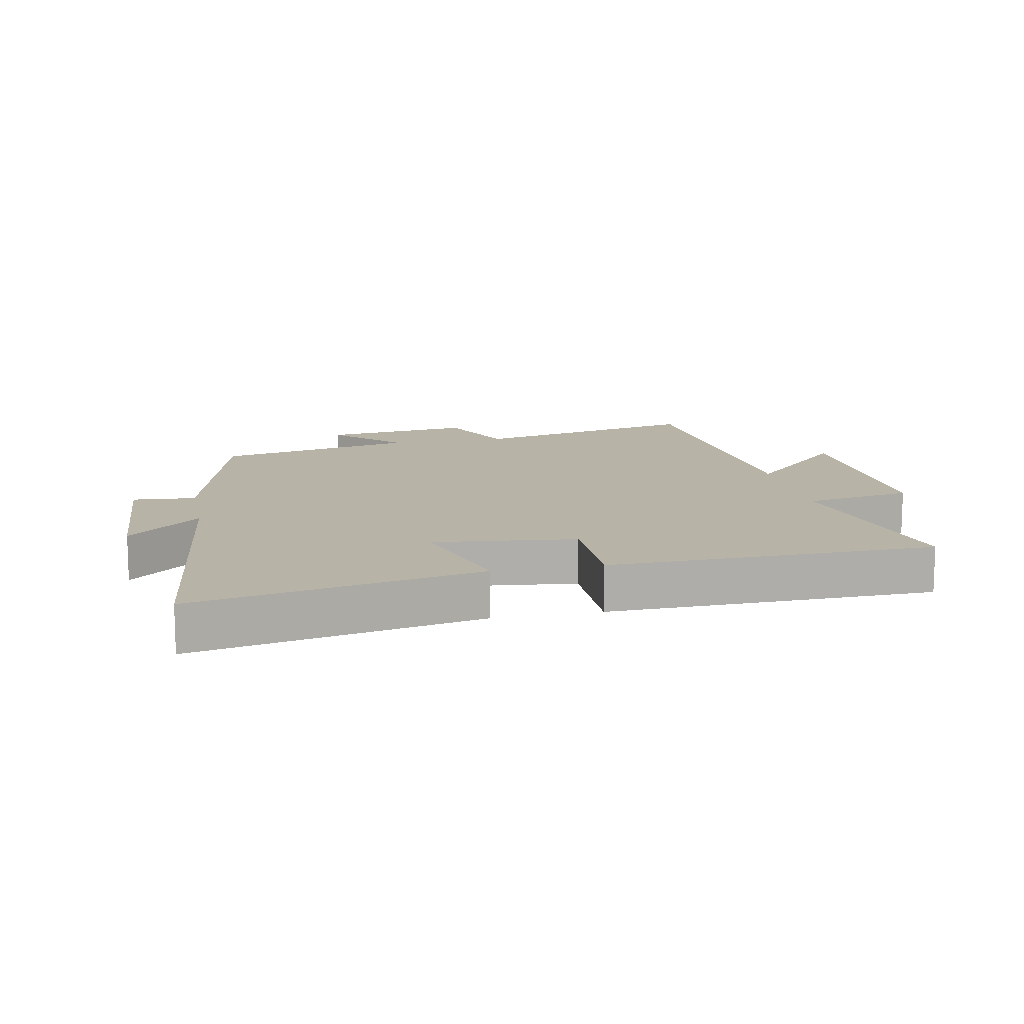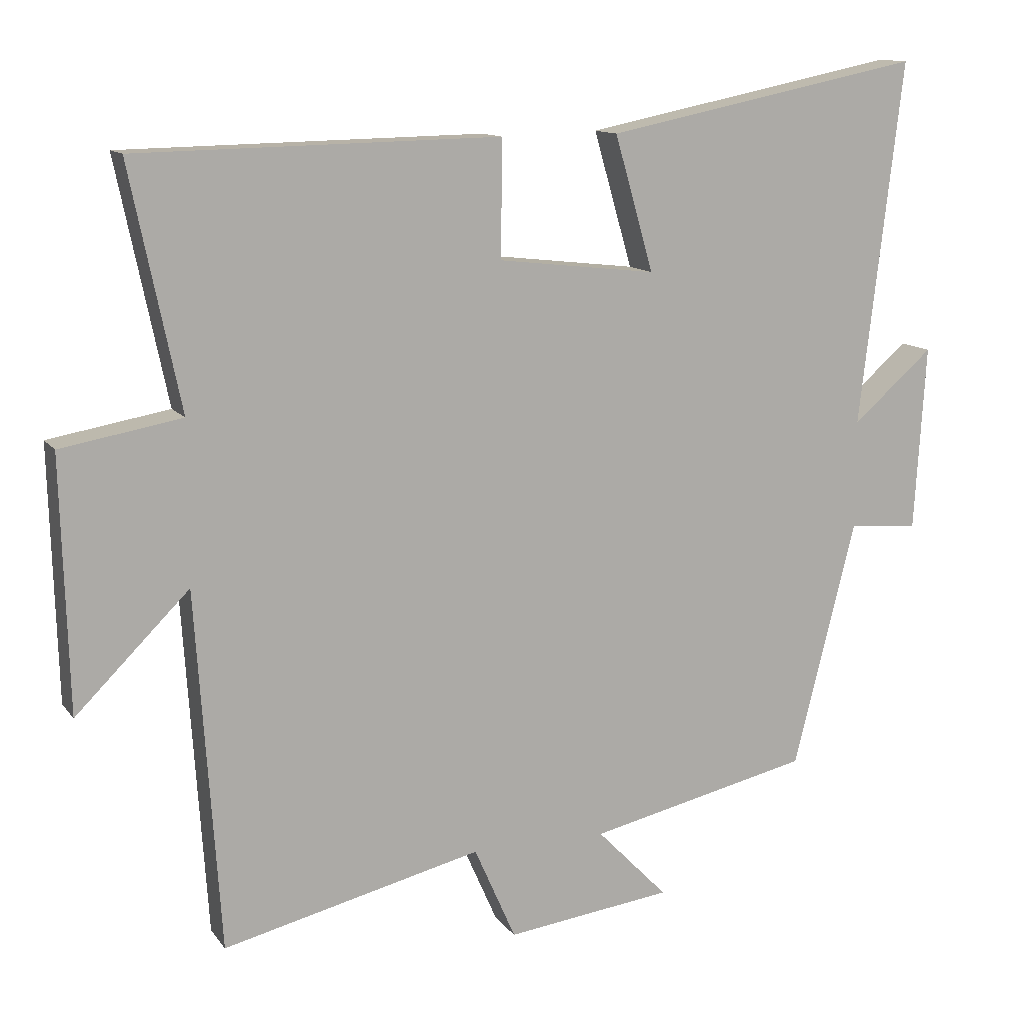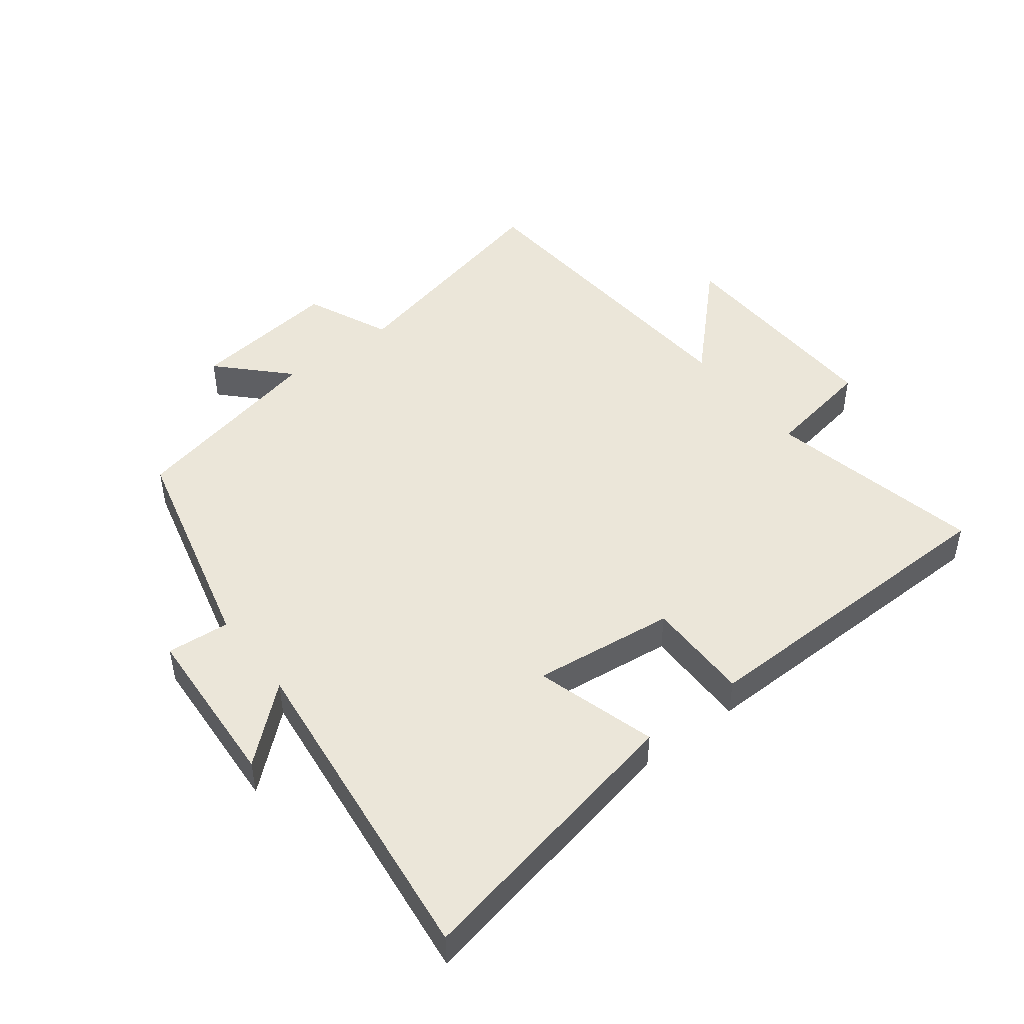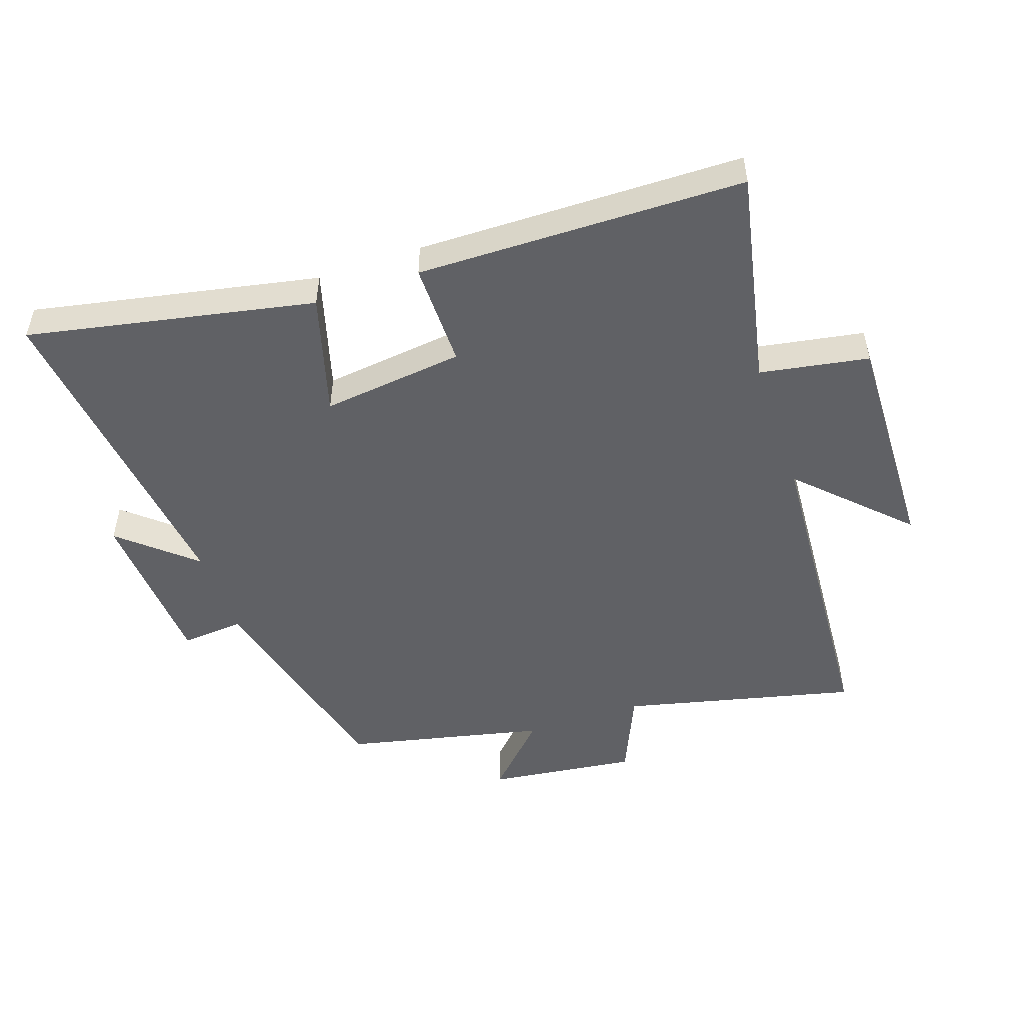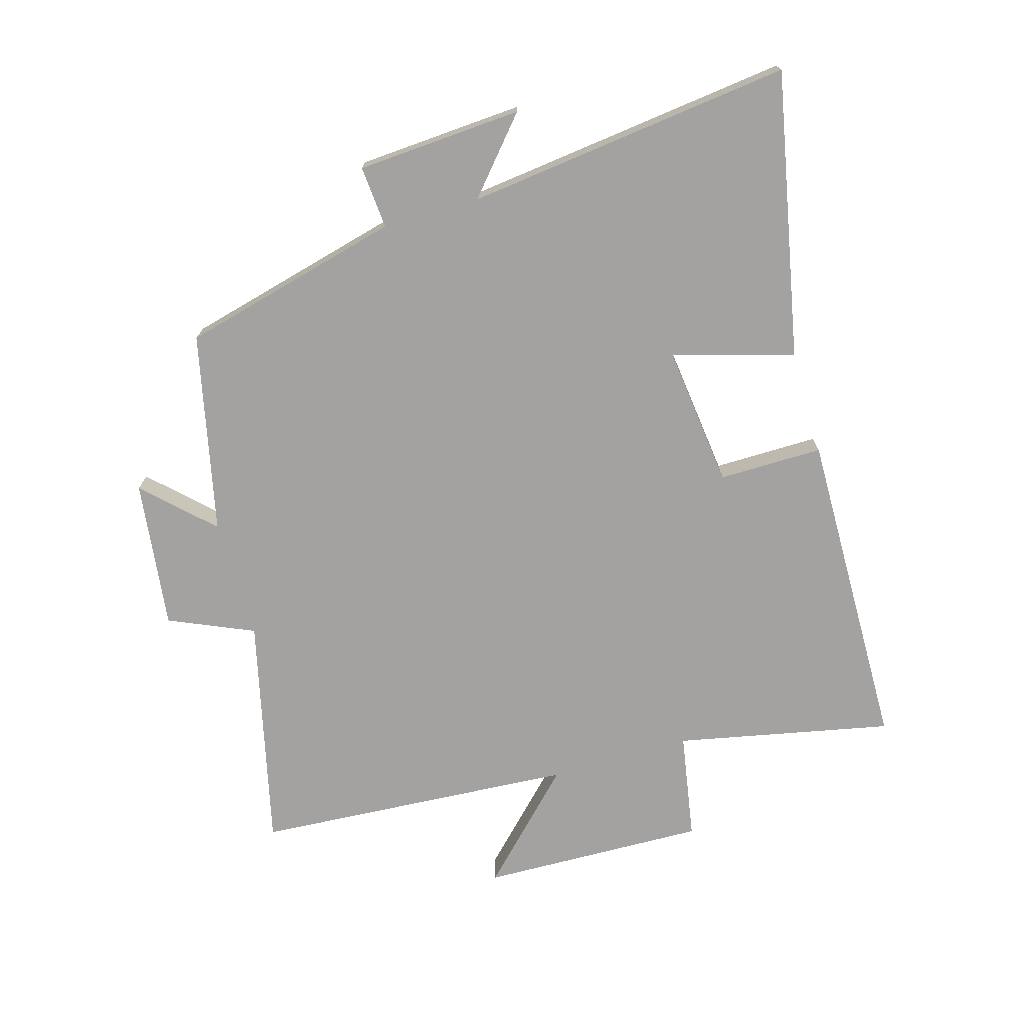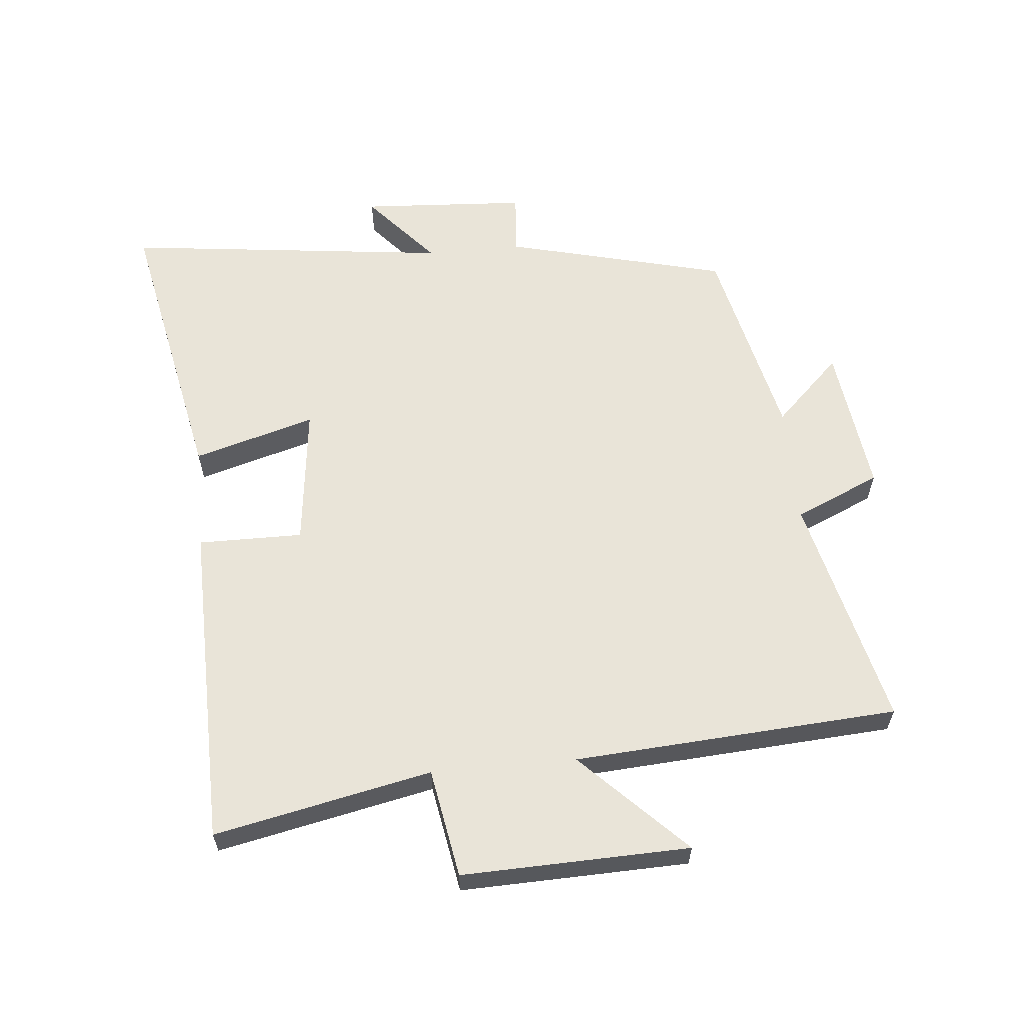
<metadata>
{"format":"obj","ext":"obj","renderer":"f3d","projection":"perspective","resolution":1024,"background":"white","views":[{"elev":12.7,"azim":-11.6,"up":"+Y"},{"elev":12.3,"azim":157.7,"up":"+Z"},{"elev":47.0,"azim":-37.6,"up":"+Y"},{"elev":-50.2,"azim":19.0,"up":"+Y"},{"elev":-72.7,"azim":-73.7,"up":"+Y"},{"elev":60.5,"azim":84.6,"up":"+Y"}]}
</metadata>
<code>
v 0.466 0.07 -0.588
v 0.098 0.07 -0.5
v 0.039 0.07 -0.634
v -0.197 0.07 -0.604
v -0.096 0.07 -0.5
v -0.412 0.07 -0.429
v -0.5 0.07 -0.079
v -0.599 0.07 -0.087
v -0.615 0.07 0.175
v -0.5 0.07 0.075
v -0.561 0.07 0.591
v -0.111 0.07 0.5
v -0.166 0.07 0.309
v 0.058 0.07 0.335
v 0.057 0.07 0.5
v 0.571 0.07 0.491
v 0.5 0.07 0.15
v 0.671 0.07 0.12
v 0.661 0.07 -0.238
v 0.5 0.07 -0.078
v 0.466 0 -0.588
v 0.098 0 -0.5
v 0.039 0 -0.634
v -0.197 0 -0.604
v -0.096 0 -0.5
v -0.412 0 -0.429
v -0.5 0 -0.079
v -0.599 0 -0.087
v -0.615 0 0.175
v -0.5 0 0.075
v -0.561 0 0.591
v -0.111 0 0.5
v -0.166 0 0.309
v 0.058 0 0.335
v 0.057 0 0.5
v 0.571 0 0.491
v 0.5 0 0.15
v 0.671 0 0.12
v 0.661 0 -0.238
v 0.5 0 -0.078
f 17 18 19 20
f 17 20 1 2
f 14 15 16 17
f 13 14 17 2
f 10 11 12 13
f 10 13 2 3
f 7 8 9 10
f 5 6 7 10
f 5 10 3
f 3 4 5
f 40 39 38 37
f 22 21 40 37
f 37 36 35 34
f 22 37 34 33
f 33 32 31 30
f 23 22 33 30
f 30 29 28 27
f 30 27 26 25
f 23 30 25
f 25 24 23
f 1 21 22 2
f 2 22 23 3
f 3 23 24 4
f 4 24 25 5
f 5 25 26 6
f 6 26 27 7
f 7 27 28 8
f 8 28 29 9
f 9 29 30 10
f 10 30 31 11
f 11 31 32 12
f 12 32 33 13
f 13 33 34 14
f 14 34 35 15
f 15 35 36 16
f 16 36 37 17
f 17 37 38 18
f 18 38 39 19
f 19 39 40 20
f 20 40 21 1

</code>
